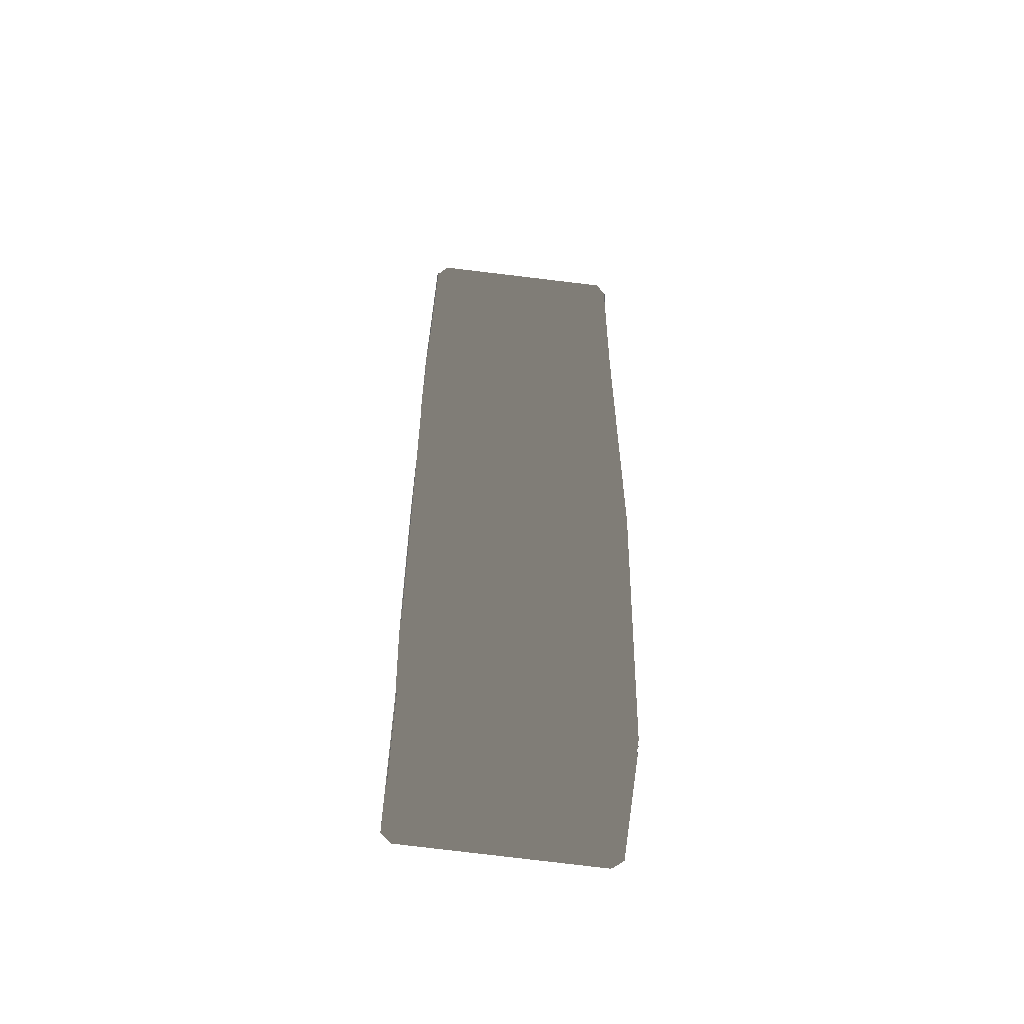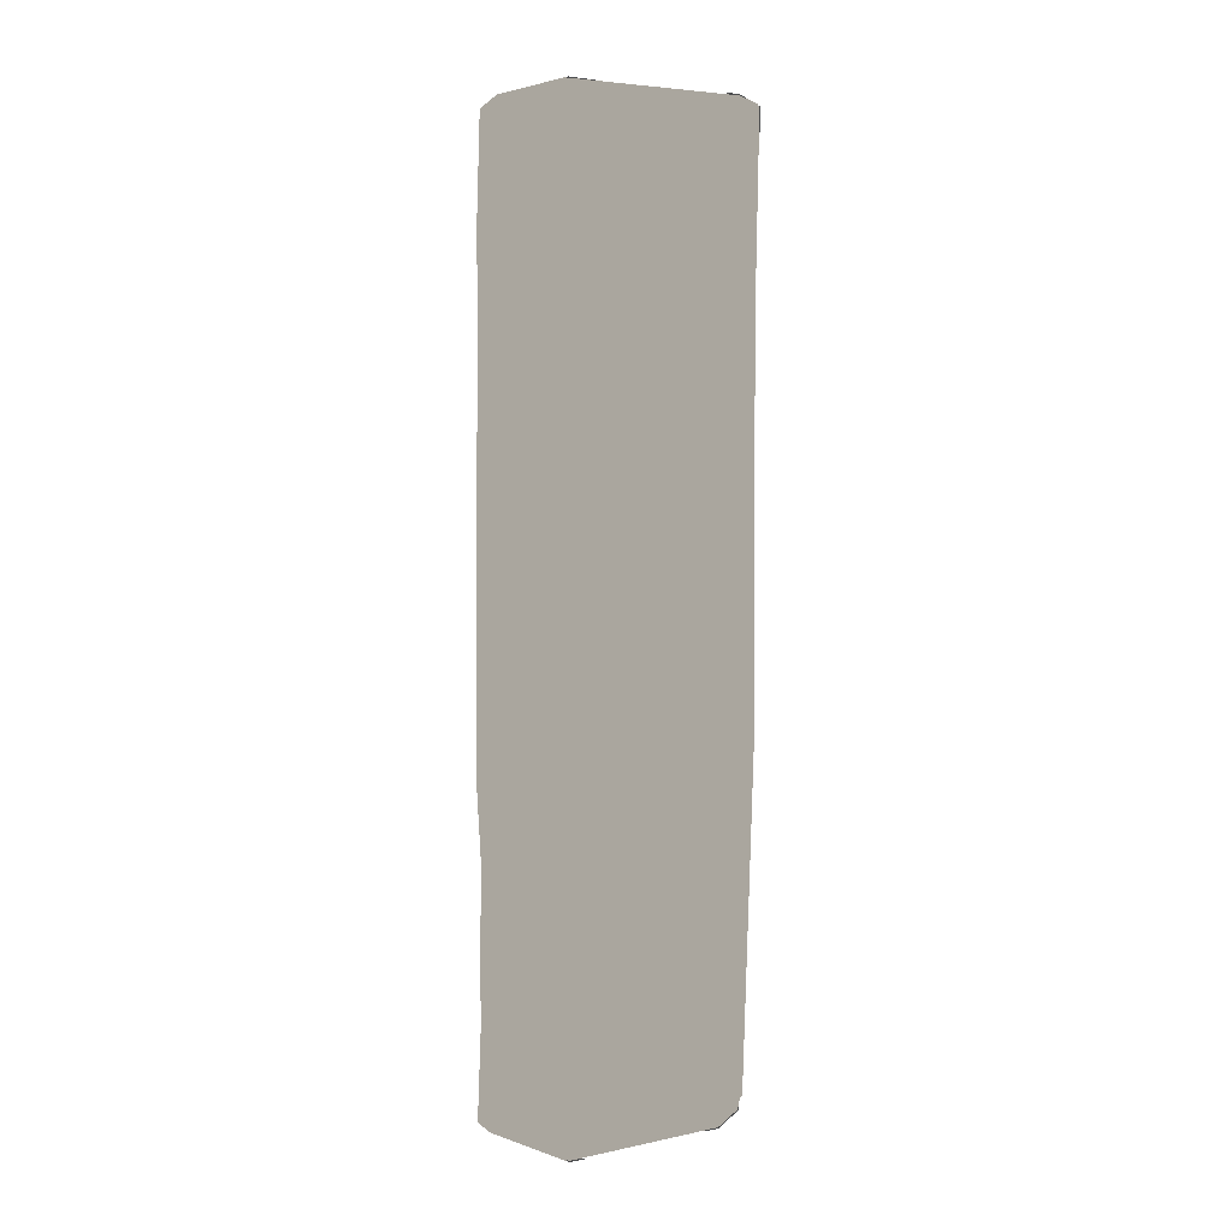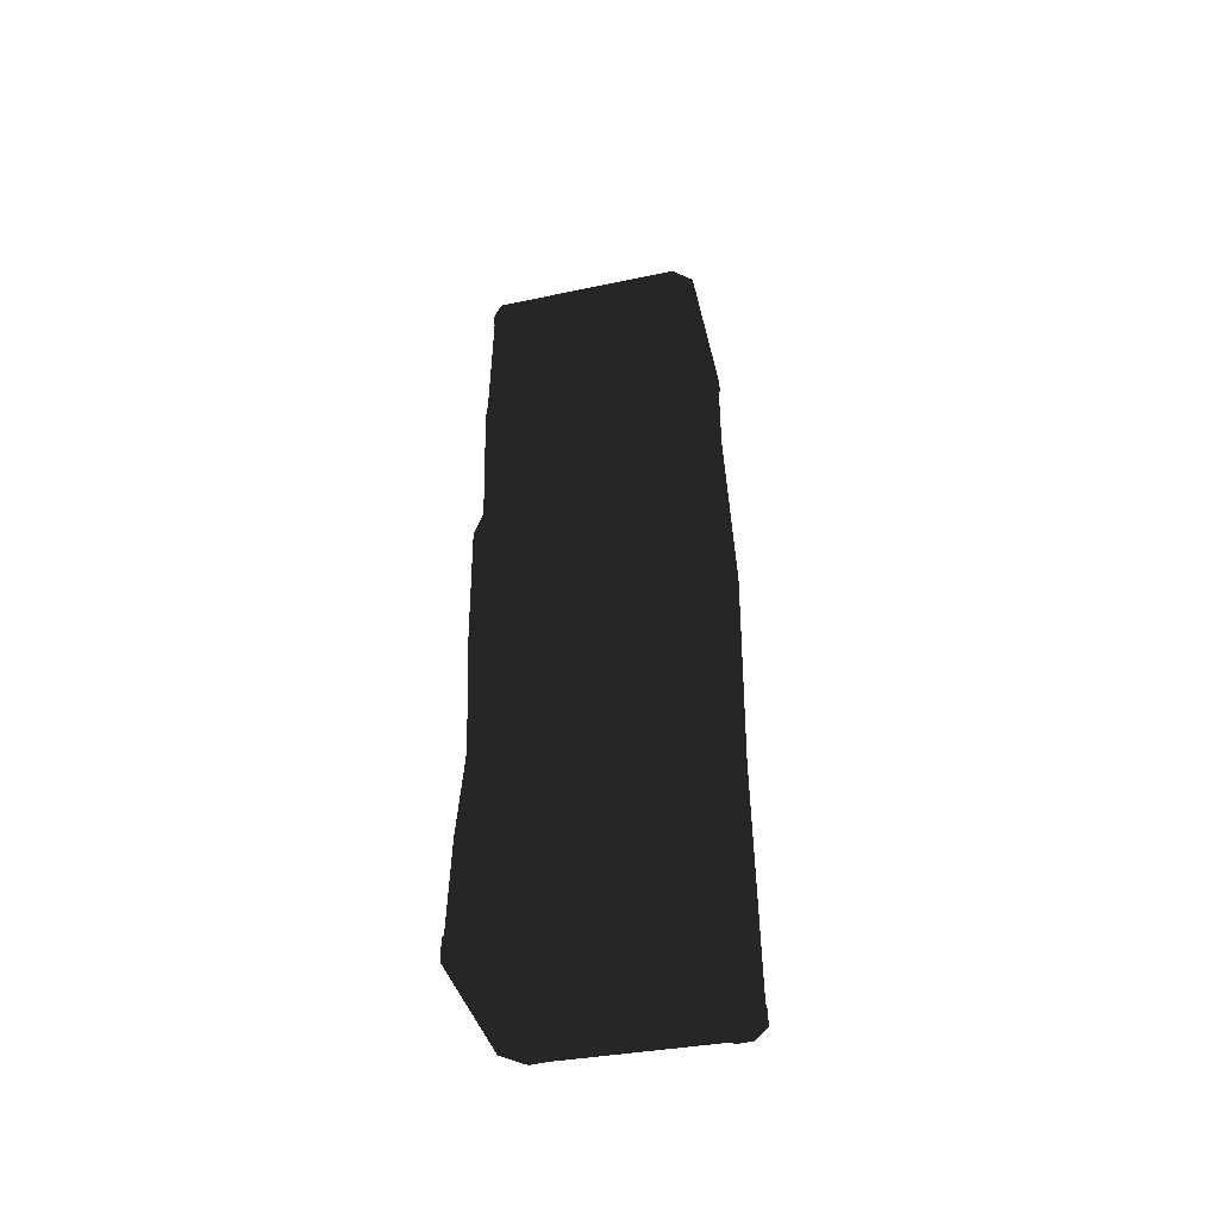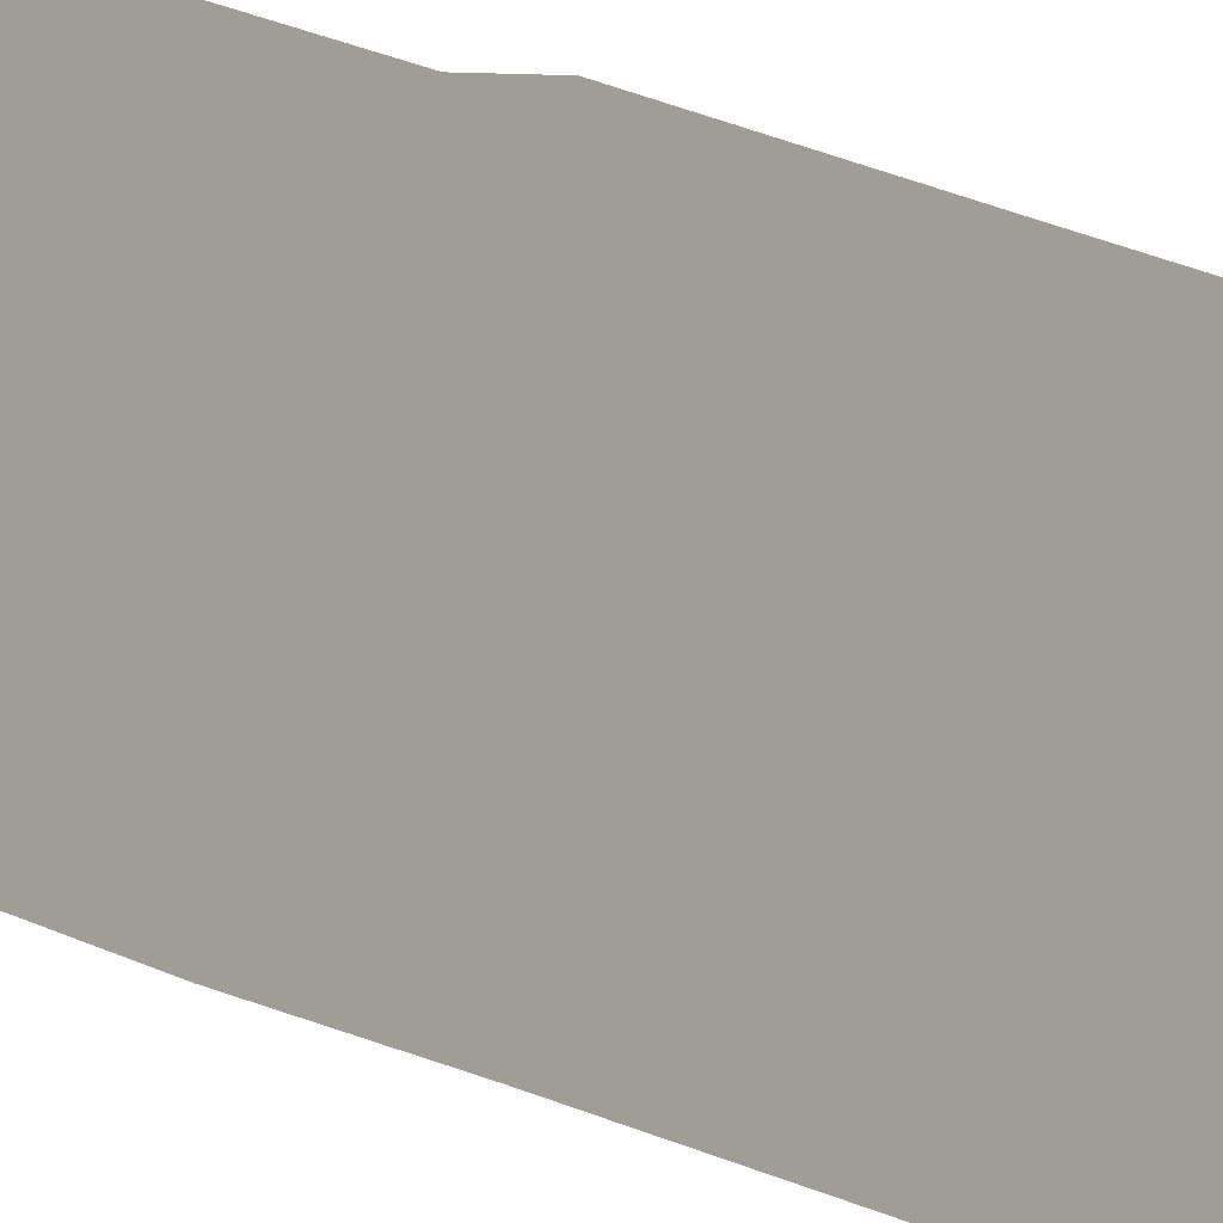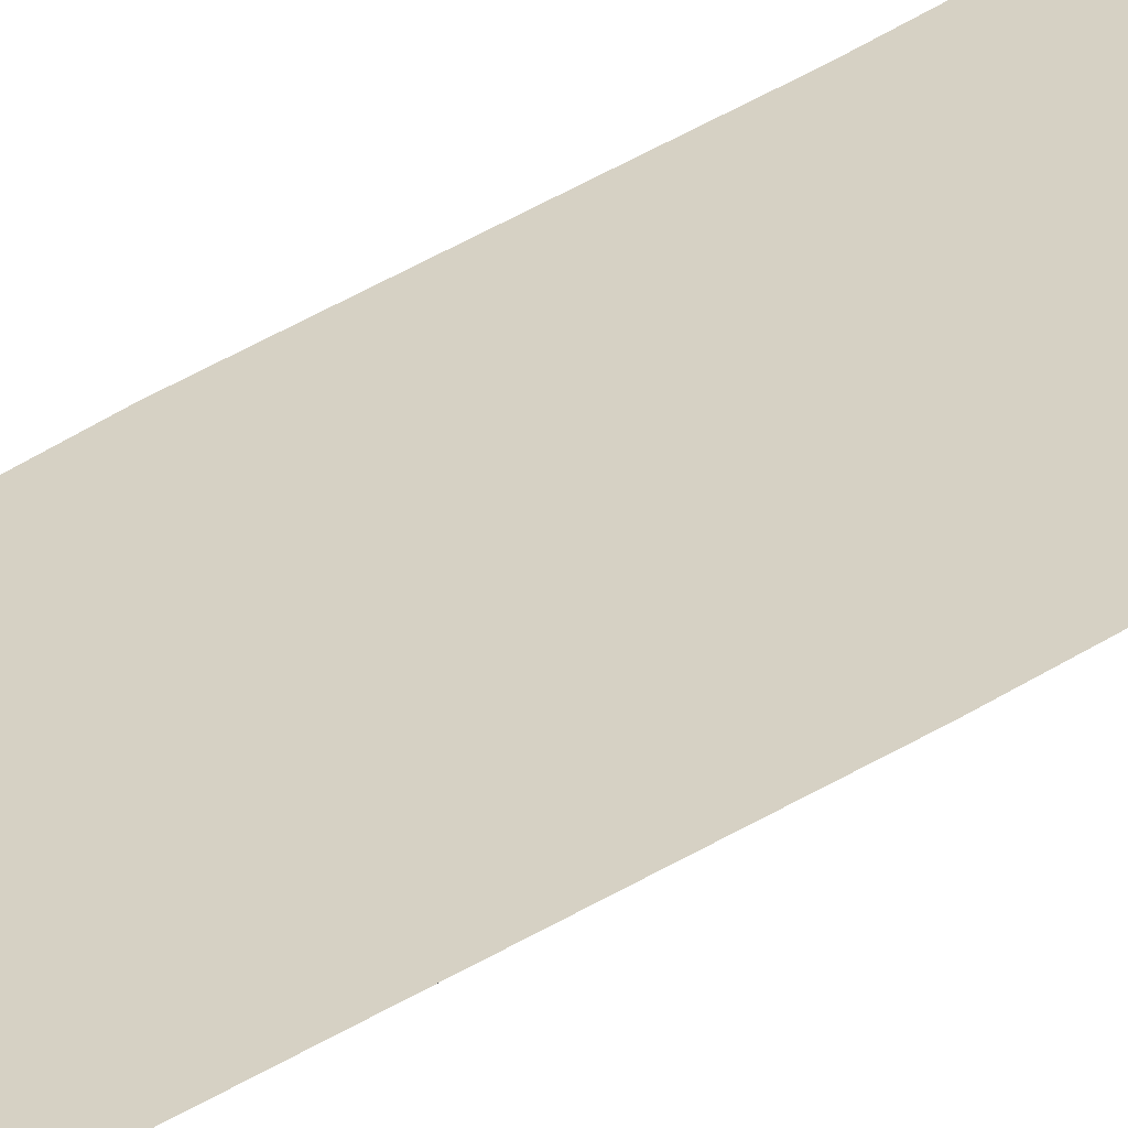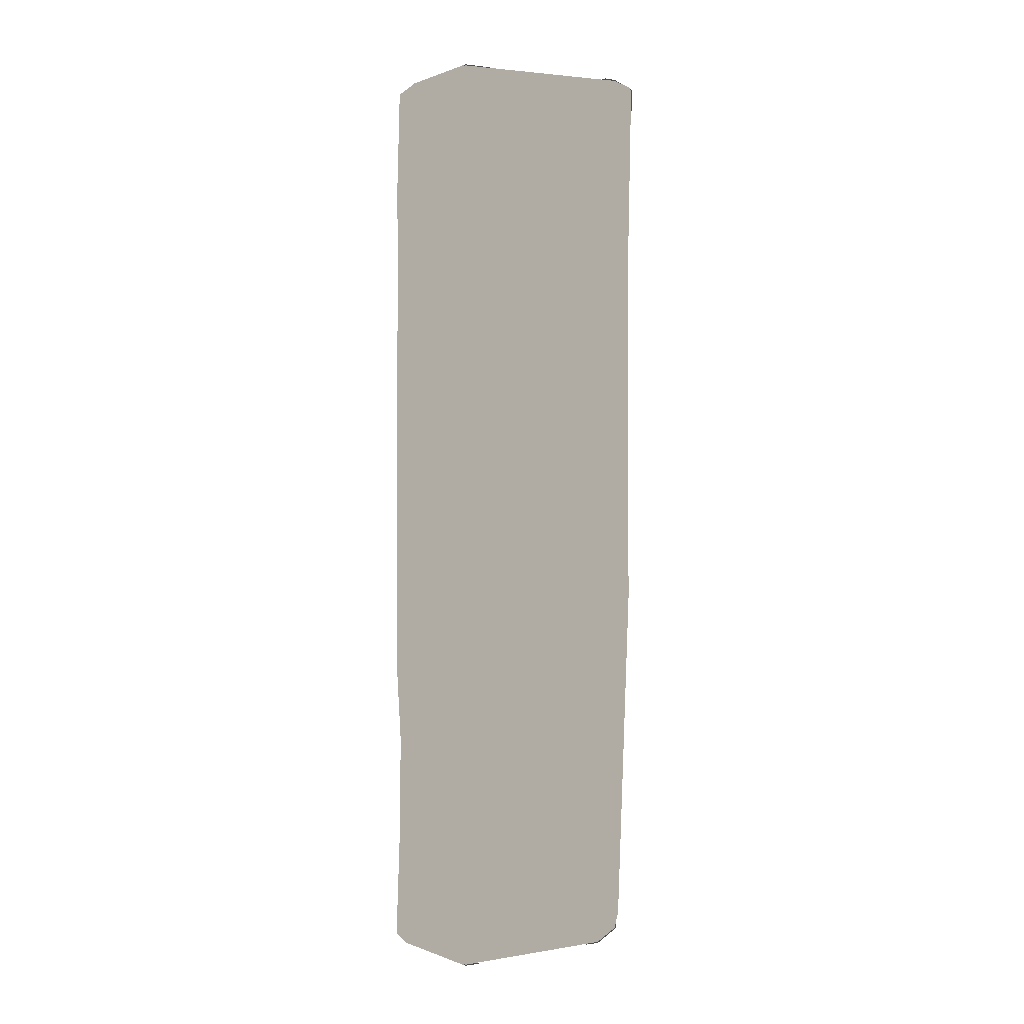
<metadata>
{"format":"obj","ext":"obj","renderer":"f3d","projection":"perspective","resolution":1024,"background":"white","views":[{"elev":-58.5,"azim":81.3,"up":"+Z"},{"elev":1.6,"azim":55.5,"up":"+Z"},{"elev":-51.4,"azim":-76.0,"up":"+Z"},{"elev":32.0,"azim":119.9,"up":"+Y"},{"elev":77.7,"azim":-117.2,"up":"+Y"},{"elev":-0.2,"azim":59.4,"up":"+Z"}]}
</metadata>
<code>
v 0.2832 -0.3422 3.037
v 0.2859 -0.3722 3.512
v 0.2255 -0.4102 3.046
v 0.2459 -0.4122 3.512
v -0.247 -0.4087 3.533
v -0.268 -0.4099 3.101
v -0.2671 -0.4052 2.879
v -0.247 -0.4087 3.533
v 0.2459 -0.4122 3.512
v -0.247 -0.3422 3.587
v 0.2459 -0.3722 3.552
v 0.2859 -0.3722 3.512
v 0.2859 0.375 3.552
v 0.2832 0.3449 2.863
v 0.2459 0.415 3.552
v 0.2255 0.4136 2.854
v -0.2671 0.415 3.552
v -0.2671 0.415 2.886
v -0.3071 0.375 3.552
v -0.3071 0.375 2.916
v -0.3036 -0.3409 3.534
v -0.3048 -0.3419 3.093
v -0.247 -0.4087 3.533
v -0.268 -0.4099 3.101
v -0.2671 -0.4052 2.879
v -0.2925 -0.3651 2.888
v -0.2932 0.3514 2.814
v -0.2679 0.4197 2.805
v -0.247 -0.3422 3.587
v -0.3036 -0.3409 3.534
v -0.2671 0.375 3.592
v -0.3071 0.375 3.552
v -0.2671 0.415 3.552
v 0.2258 0.3449 3.587
v 0.2459 0.415 3.552
v 0.2859 0.375 3.552
v -0.2671 0.415 1.445
v -0.279 0.3848 0.8887
v -0.3071 0.375 1.445
v -0.319 0.3448 0.881
v -0.2506 0.415 0.5397
v -0.2966 0.375 0.5222
v -0.3178 -0.3722 0.7038
v -0.3071 -0.3722 0.7812
v -0.2301 -0.4059 0.7425
v -0.3071 -0.3722 1.183
v -0.2671 -0.4122 1.183
v -0.2671 -0.4122 2.147
v -0.3071 -0.3722 2.147
v 0.2623 0.375 2.251
v 0.2662 0.375 1.445
v 0.2223 0.415 2.251
v 0.2263 0.415 1.445
v -0.3057 0.415 2.002
v -0.2791 0.3929 2.147
v -0.3191 0.3529 2.147
v -0.3349 0.375 1.982
v 0.2358 -0.4332 2.147
v 0.244 -0.4122 1.183
v 0.2758 -0.3932 2.147
v 0.3036 -0.3722 1.183
v 0.2859 -0.3722 0.7425
v 0.2459 -0.4122 0.7425
v -0.2301 -0.4059 0.7425
v -0.2671 -0.4122 1.183
v -0.2671 -0.4122 2.147
v -0.2671 0.375 0.0001642
v -0.2671 0.415 0.04016
v 0.1867 0.2866 0.01225
v 0.1799 0.3762 0.05895
v -0.2671 0.375 0.0001642
v -0.2671 -0.3722 0.0001642
v 0.2459 -0.3722 0.01676
v -0.3071 0.375 0.04016
v -0.3071 -0.3722 0.04016
v -0.2671 -0.4122 0.04016
v 0.2459 -0.4122 0.05676
v 0.2859 -0.3722 0.05676
v 0.2859 -0.3722 0.05676
v 0.2459 -0.3722 0.01676
v 0.2337 0.3004 0.07665
v 0.1799 0.3762 0.05895
v -0.2671 -0.4122 0.04016
v 0.2459 -0.4122 0.05676
v 0.2308 0.3584 0.1251
v 0.1908 0.3851 0.1223
v -0.2671 0.415 0.04016
v -0.2671 -0.4122 0.04016
v -0.3071 -0.3722 0.04016
v -0.3071 0.375 0.04016
v -0.2684 -0.3735 -0.003902
v -0.1923 0.2979 -0.004286
v -0.2014 -0.3097 -0.004286
v -0.311 -0.3737 0.03868
v -0.2682 0.3764 -0.003902
v -0.2684 -0.3735 -0.003902
v -0.3107 -0.3748 0.7815
v -0.3215 -0.3747 0.704
v -0.2309 -0.4103 0.7426
v -0.2685 -0.4162 0.03879
v 0.1803 0.3799 0.05654
v 0.187 0.2875 0.007911
v -0.2684 0.4189 0.03863
v -0.311 0.3765 0.03868
v -0.3116 -0.3033 0.1016
v -0.3229 -0.2766 0.7021
v -0.3262 -0.2591 0.7775
v -0.3121 -0.2516 1.182
v -0.3112 -0.3739 1.183
v -0.2688 -0.4163 1.183
v -0.1232 -0.4103 0.7425
v -0.1595 -0.4167 0.05846
v 0.1809 0.388 0.1198
v -0.2684 0.4189 0.03863
v -0.2695 0.4191 0.1273
v -0.3115 0.3767 0.1274
v -0.1602 -0.4183 1.183
v 0.1869 0.2319 0.007801
v -0.2682 0.3764 -0.003902
v -0.1926 0.2967 -0.002363
v 0.246 -0.3107 0.01231
v 0.246 -0.3739 0.01264
v -0.1973 -0.3088 -0.002034
v 0.2459 -0.4164 0.05511
v -0.2685 -0.4162 0.03879
v 0.2459 -0.4167 0.1178
v -0.2283 -0.4167 0.1016
v -0.2486 -0.4125 3.535
v -0.1396 -0.4132 3.45
v 0.2459 -0.4164 3.514
v 0.2458 -0.4167 3.428
v -0.2486 -0.4125 3.535
v -0.2481 -0.3432 3.591
v 0.246 -0.374 3.556
v 0.2462 -0.2634 3.558
v -0.2467 -0.2333 3.593
v -0.1465 0.3749 3.596
v -0.2683 0.3762 3.596
v -0.1264 -0.3134 3.591
v -0.3075 -0.3422 3.536
v -0.3091 -0.3429 3.093
v -0.2704 -0.4137 3.101
v -0.3081 -0.2713 3.452
v -0.3092 -0.2731 3.093
v -0.1396 -0.4132 3.45
v -0.1611 -0.4144 3.101
v -0.1339 -0.4099 2.88
v -0.2693 -0.409 2.879
v -0.2968 -0.3664 2.888
v -0.2972 -0.2458 2.886
v -0.311 0.3765 3.554
v -0.3112 0.3766 3.468
v -0.3081 -0.2713 3.452
v 0.2258 0.2979 3.591
v 0.2258 0.3459 3.591
v -0.2211 0.328 3.596
v -0.2683 0.3762 3.596
v -0.2686 0.4189 3.554
v -0.2688 0.4191 3.468
v 0.2459 0.4189 3.554
v 0.2459 0.4194 3.468
v -0.313 -0.2544 2.146
v -0.3112 -0.3739 2.147
v -0.2688 -0.4163 2.147
v -0.1196 -0.4204 2.147
f 1 2 3
f 2 4 3
f 4 5 3
f 5 6 3
f 3 6 7
f 8 9 10
f 10 9 11
f 9 12 11
f 11 12 13
f 12 1 13
f 1 14 13
f 13 14 15
f 14 16 15
f 15 16 17
f 16 18 17
f 17 18 19
f 18 20 19
f 19 20 21
f 20 22 21
f 21 22 23
f 23 22 24
f 24 22 25
f 25 22 26
f 22 20 26
f 26 20 27
f 20 18 27
f 27 18 28
f 18 16 28
f 8 29 30
f 29 31 30
f 30 31 32
f 32 31 33
f 31 34 33
f 33 34 35
f 35 34 36
f 36 34 11
f 11 34 29
f 34 31 29
f 37 38 39
f 38 40 39
f 41 42 38
f 38 42 40
f 42 43 40
f 40 43 44
f 43 45 44
f 44 45 46
f 45 47 46
f 47 48 46
f 48 49 46
f 49 39 46
f 39 40 46
f 46 40 44
f 50 51 52
f 51 53 52
f 53 54 52
f 52 54 55
f 55 54 56
f 54 57 56
f 56 57 49
f 49 57 39
f 39 57 37
f 57 54 37
f 37 54 53
f 58 59 60
f 59 61 60
f 60 61 50
f 50 61 51
f 51 61 62
f 62 61 63
f 61 59 63
f 63 59 64
f 64 59 65
f 59 58 65
f 58 66 65
f 67 68 69
f 68 70 69
f 71 69 72
f 69 73 72
f 68 71 74
f 74 71 75
f 71 72 75
f 75 72 76
f 76 72 77
f 72 73 77
f 77 73 78
f 79 80 81
f 80 69 81
f 81 69 82
f 64 83 63
f 83 84 63
f 63 84 62
f 84 79 62
f 62 79 85
f 79 81 85
f 85 81 86
f 81 82 86
f 86 82 87
f 88 45 89
f 45 43 89
f 89 43 90
f 43 42 90
f 90 42 87
f 42 41 87
f 87 41 86
f 41 38 86
f 48 25 49
f 25 26 49
f 49 26 56
f 26 27 56
f 56 27 55
f 27 28 55
f 55 28 16
f 7 66 3
f 66 58 3
f 3 58 1
f 58 60 1
f 1 60 14
f 60 50 14
f 14 50 16
f 50 52 16
f 16 52 55
f 38 37 86
f 37 53 86
f 86 53 85
f 53 51 85
f 85 51 62
f 91 92 93
f 94 95 96
f 95 92 96
f 97 98 99
f 98 94 99
f 99 94 100
f 94 91 100
f 101 102 103
f 102 95 103
f 103 95 104
f 95 94 104
f 104 94 105
f 105 94 106
f 94 98 106
f 106 98 107
f 98 97 107
f 107 97 108
f 108 97 109
f 97 99 109
f 109 99 110
f 99 111 110
f 111 99 112
f 99 100 112
f 101 114 113
f 113 114 115
f 115 114 116
f 114 104 116
f 104 105 116
f 110 111 117
f 102 118 119
f 118 120 119
f 121 122 123
f 123 122 91
f 122 124 91
f 91 124 125
f 124 126 125
f 125 126 127
f 128 129 130
f 129 131 130
f 132 130 133
f 130 134 133
f 134 135 133
f 133 135 136
f 137 138 139
f 139 138 133
f 138 140 133
f 133 140 132
f 140 141 132
f 132 141 142
f 140 143 141
f 143 144 141
f 145 128 146
f 128 142 146
f 146 142 147
f 147 142 148
f 142 141 148
f 148 141 149
f 141 144 149
f 149 144 150
f 138 151 140
f 151 152 140
f 140 152 153
f 154 155 156
f 156 155 157
f 155 158 157
f 157 158 151
f 158 159 151
f 151 159 152
f 155 160 158
f 160 161 158
f 158 161 159
f 108 109 162
f 109 163 162
f 162 163 150
f 150 163 149
f 149 163 148
f 148 163 164
f 163 109 164
f 109 110 164
f 110 117 164
f 117 165 164
f 164 165 148
f 165 147 148

</code>
